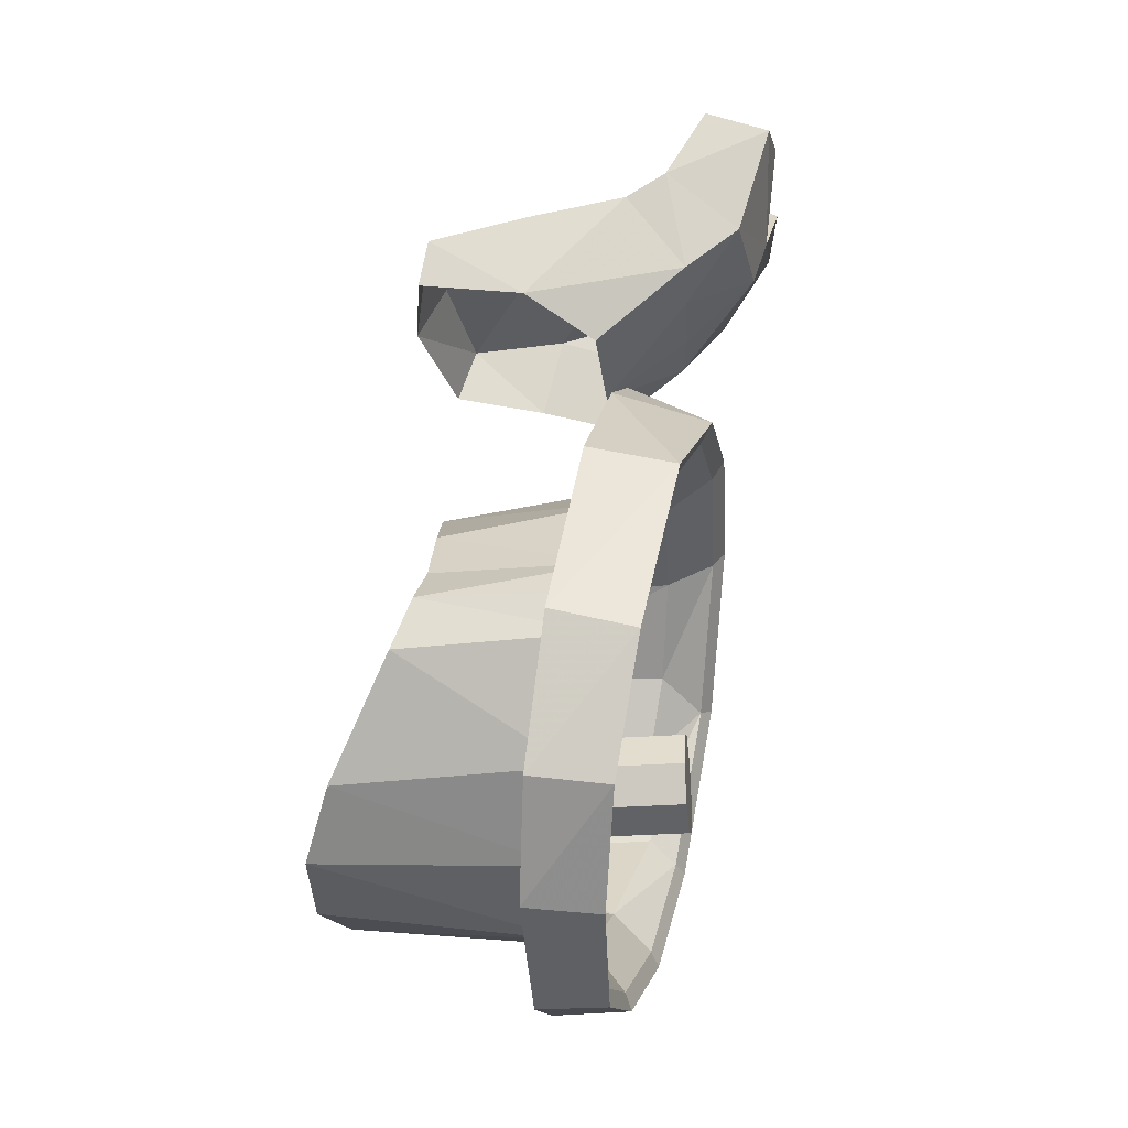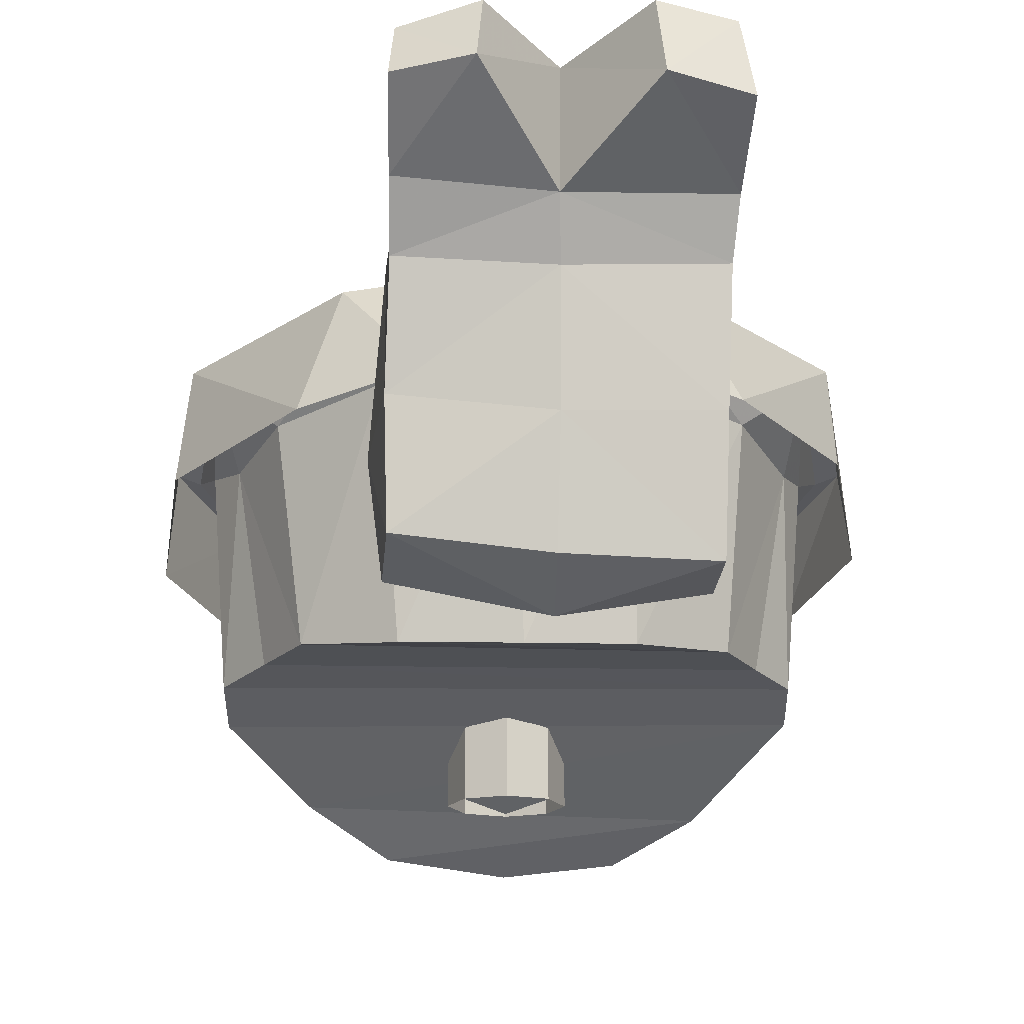
<metadata>
{"format":"obj","ext":"obj","renderer":"f3d","projection":"perspective","resolution":1024,"background":"white","views":[{"elev":-28.4,"azim":96.5,"up":"+Z"},{"elev":-16.2,"azim":-0.8,"up":"+Y"}]}
</metadata>
<code>
v 0 -0.02 0
v 0 -0.02 -0.1
v 0.07071 -0.02 -0.07071
v 0 -0.02 0
v 0.07071 -0.02 -0.07071
v 0.1 -0.02 0
v 0 -0.02 0
v 0.1 -0.02 0
v 0.07071 -0.02 0.07071
v 0 -0.02 0
v 0.07071 -0.02 0.07071
v 0 -0.02 0.1
v 0 -0.02 0
v 0 -0.02 0.1
v -0.07071 -0.02 0.07071
v 0 -0.02 0
v -0.07071 -0.02 0.07071
v -0.1 -0.02 0
v 0 -0.02 0
v -0.1 -0.02 0
v -0.07071 -0.02 -0.07071
v 0 -0.02 0
v -0.07071 -0.02 -0.07071
v 0 -0.02 -0.1
v 0.07071 -0.02 -0.07071
v 0 -0.02 -0.1
v 0 -0.64 -0.1
v 0.07071 -0.64 -0.07071
v 0.1 -0.02 0
v 0.07071 -0.02 -0.07071
v 0.07071 -0.64 -0.07071
v 0.1 -0.64 0
v 0.07071 -0.02 0.07071
v 0.1 -0.02 0
v 0.1 -0.64 0
v 0.07071 -0.64 0.07071
v 0 -0.02 0.1
v 0.07071 -0.02 0.07071
v 0.07071 -0.64 0.07071
v 0 -0.64 0.1
v -0.07071 -0.02 0.07071
v 0 -0.02 0.1
v 0 -0.64 0.1
v -0.07071 -0.64 0.07071
v -0.1 -0.02 0
v -0.07071 -0.02 0.07071
v -0.07071 -0.64 0.07071
v -0.1 -0.64 0
v -0.07071 -0.02 -0.07071
v -0.1 -0.02 0
v -0.1 -0.64 0
v -0.07071 -0.64 -0.07071
v 0 -0.02 -0.1
v -0.07071 -0.02 -0.07071
v -0.07071 -0.64 -0.07071
v 0 -0.64 -0.1
v -0.1804 -0.2805 1.145
v -0.1827 -0.0636 1.062
v -0.208 -0.3262 0.9825
v -0.1804 -0.2805 1.145
v -0.1743 -0.0957 1.188
v -0.1827 -0.0636 1.062
v -0.208 -0.3262 0.9825
v -0.1757 -0.4737 1.13
v -0.1804 -0.2805 1.145
v -0.208 -0.3262 0.9825
v -0.1845 -0.5131 1.018
v -0.1757 -0.4737 1.13
v -0.1743 -0.0957 1.188
v -0.1585 0.0744 1.135
v -0.1827 -0.0636 1.062
v -0.1749 -0.00415 1.251
v -0.1585 0.0744 1.135
v -0.1743 -0.0957 1.188
v -0.1749 -0.00415 1.251
v -0.1671 0.1829 1.318
v -0.1585 0.0744 1.135
v -0.1671 0.1829 1.318
v -0.1749 -0.00415 1.251
v -0.174 0.09615 1.366
v 0.2866 -0.5038 1.1
v 0.2762 -0.5231 0.9988
v 0.2849 -0.3078 0.9572
v 0.2849 -0.3078 0.9572
v 0.2915 -0.3006 1.14
v 0.2866 -0.5038 1.1
v 0.2849 -0.3078 0.9572
v 0.2979 -0.0972 1.168
v 0.2915 -0.3006 1.14
v 0.2471 0.01715 1.021
v 0.2979 -0.0972 1.168
v 0.2849 -0.3078 0.9572
v 0.2471 0.01715 1.021
v 0.3068 -0.0138 1.216
v 0.2979 -0.0972 1.168
v 0.247 0.1283 1.107
v 0.3068 -0.0138 1.216
v 0.2471 0.01715 1.021
v 0.247 0.1283 1.107
v 0.3004 0.1996 1.31
v 0.3068 -0.0138 1.216
v 0.3004 0.1996 1.31
v 0.3187 0.07145 1.352
v 0.3068 -0.0138 1.216
v 0.2127 -0.1696 0.8803
v 0.2471 0.01715 1.021
v 0.2849 -0.3078 0.9572
v 0.2127 -0.1696 0.8803
v 0.1544 0.0128 0.997
v 0.2471 0.01715 1.021
v 0.2127 -0.1696 0.8803
v 0.02095 -0.1659 0.8636
v 0.1544 0.0128 0.997
v 0.02095 -0.1659 0.8636
v 0.01895 0.0041 0.994
v 0.1544 0.0128 0.997
v 0.02095 -0.1659 0.8636
v -0.0848 -0.011 0.99
v 0.01895 0.0041 0.994
v -0.0848 -0.011 0.99
v 0.02095 -0.1659 0.8636
v -0.1339 -0.1746 0.889
v 0.0516 0.1508 1.114
v 0.1544 0.0128 0.997
v 0.01895 0.0041 0.994
v 0.0516 0.1508 1.114
v 0.247 0.1283 1.107
v 0.1544 0.0128 0.997
v 0.2471 0.01715 1.021
v 0.1544 0.0128 0.997
v 0.247 0.1283 1.107
v 0.0516 0.1508 1.114
v 0.01895 0.0041 0.994
v -0.0848 -0.011 0.99
v -0.0848 -0.011 0.99
v -0.1585 0.0744 1.135
v 0.0516 0.1508 1.114
v -0.1827 -0.0636 1.062
v -0.0848 -0.011 0.99
v -0.1339 -0.1746 0.889
v -0.1827 -0.0636 1.062
v -0.1585 0.0744 1.135
v -0.0848 -0.011 0.99
v -0.1827 -0.0636 1.062
v -0.1339 -0.1746 0.889
v -0.208 -0.3262 0.9825
v 0.0516 0.1508 1.114
v -0.1585 0.0744 1.135
v -0.1671 0.1829 1.318
v 0.247 0.1283 1.107
v 0.0516 0.1508 1.114
v 0.06065 0.1807 1.199
v 0.3004 0.1996 1.31
v -0.1671 0.1829 1.318
v 0.06065 0.1807 1.199
v 0.0516 0.1508 1.114
v 0.06065 0.1807 1.199
v 0.1848 0.2112 1.35
v 0.3004 0.1996 1.31
v 0.06065 0.1807 1.199
v -0.1671 0.1829 1.318
v -0.0478 0.2078 1.354
v -0.1804 -0.2805 1.145
v 0.05965 -0.116 1.209
v -0.1743 -0.0957 1.188
v -0.1804 -0.2805 1.145
v 0.0601 -0.3132 1.176
v 0.05965 -0.116 1.209
v -0.1757 -0.4737 1.13
v 0.0601 -0.3132 1.176
v -0.1804 -0.2805 1.145
v -0.1757 -0.4737 1.13
v 0.0555 -0.5042 1.141
v 0.0601 -0.3132 1.176
v 0.0601 -0.3132 1.176
v 0.0555 -0.5042 1.141
v 0.2866 -0.5038 1.1
v 0.2915 -0.3006 1.14
v 0.2915 -0.3006 1.14
v 0.05965 -0.116 1.209
v 0.0601 -0.3132 1.176
v 0.2915 -0.3006 1.14
v 0.2979 -0.0972 1.168
v 0.05965 -0.116 1.209
v 0.05745 -0.0295 1.258
v 0.05965 -0.116 1.209
v 0.2979 -0.0972 1.168
v -0.1743 -0.0957 1.188
v 0.05965 -0.116 1.209
v 0.05745 -0.0295 1.258
v 0.05745 -0.0295 1.258
v 0.2979 -0.0972 1.168
v 0.3068 -0.0138 1.216
v -0.1743 -0.0957 1.188
v 0.05745 -0.0295 1.258
v -0.1749 -0.00415 1.251
v 0.3068 -0.0138 1.216
v 0.1955 0.0878 1.396
v 0.05745 -0.0295 1.258
v 0.3068 -0.0138 1.216
v 0.3187 0.07145 1.352
v 0.1955 0.0878 1.396
v -0.1749 -0.00415 1.251
v 0.05745 -0.0295 1.258
v -0.05605 0.1037 1.409
v -0.1749 -0.00415 1.251
v -0.05605 0.1037 1.409
v -0.174 0.09615 1.366
v 0.1955 0.0878 1.396
v 0.3004 0.1996 1.31
v 0.1848 0.2112 1.35
v 0.1955 0.0878 1.396
v 0.3187 0.07145 1.352
v 0.3004 0.1996 1.31
v 0.1955 0.0878 1.396
v 0.06065 0.1807 1.199
v 0.05745 -0.0295 1.258
v 0.1955 0.0878 1.396
v 0.1848 0.2112 1.35
v 0.06065 0.1807 1.199
v -0.1671 0.1829 1.318
v -0.05605 0.1037 1.409
v -0.0478 0.2078 1.354
v -0.1671 0.1829 1.318
v -0.174 0.09615 1.366
v -0.05605 0.1037 1.409
v -0.05605 0.1037 1.409
v 0.06065 0.1807 1.199
v -0.0478 0.2078 1.354
v -0.05605 0.1037 1.409
v 0.05745 -0.0295 1.258
v 0.06065 0.1807 1.199
v -0.1757 -0.4737 1.13
v 0.05425 -0.5636 1.028
v 0.0555 -0.5042 1.141
v -0.1757 -0.4737 1.13
v -0.1845 -0.5131 1.018
v 0.05425 -0.5636 1.028
v 0.2866 -0.5038 1.1
v 0.0555 -0.5042 1.141
v 0.05425 -0.5636 1.028
v 0.2866 -0.5038 1.1
v 0.05425 -0.5636 1.028
v 0.2762 -0.5231 0.9988
v 0.0076 0.07225 0.7036
v -0.13 -0.1112 0.7723
v 0.0106 -0.1011 0.7809
v 0.0076 0.07225 0.7036
v -0.2637 0.05685 0.6359
v -0.13 -0.1112 0.7723
v -0.3301 -0.1467 0.6691
v -0.13 -0.1112 0.7723
v -0.2637 0.05685 0.6359
v -0.5189 0.0064 0.3871
v -0.3301 -0.1467 0.6691
v -0.2637 0.05685 0.6359
v -0.5189 0.0064 0.3871
v -0.5391 -0.1865 0.4191
v -0.3301 -0.1467 0.6691
v -0.5741 -0.064 0.03685
v -0.5391 -0.1865 0.4191
v -0.5189 0.0064 0.3871
v -0.5741 -0.064 0.03685
v -0.5895 -0.247 0.04965
v -0.5391 -0.1865 0.4191
v -0.5895 -0.247 0.04965
v -0.5741 -0.064 0.03685
v -0.4789 -0.1168 -0.199
v -0.4938 -0.2849 -0.1885
v -0.267 -0.1563 -0.3572
v -0.4938 -0.2849 -0.1885
v -0.4789 -0.1168 -0.199
v -0.267 -0.1563 -0.3572
v -0.2699 -0.3116 -0.3592
v -0.4938 -0.2849 -0.1885
v -0.2699 -0.3116 -0.3592
v -0.267 -0.1563 -0.3572
v -0.00235 -0.1739 -0.4309
v -0.2699 -0.3116 -0.3592
v -0.00235 -0.1739 -0.4309
v 0.0057 -0.3115 -0.4326
v 0.1946 -0.1071 0.7752
v 0.0076 0.07225 0.7036
v 0.0106 -0.1011 0.7809
v 0.1946 -0.1071 0.7752
v 0.2542 0.06035 0.645
v 0.0076 0.07225 0.7036
v 0.3578 -0.1259 0.6606
v 0.2542 0.06035 0.645
v 0.1946 -0.1071 0.7752
v 0.3578 -0.1259 0.6606
v 0.5212 0.01045 0.3969
v 0.2542 0.06035 0.645
v 0.3578 -0.1259 0.6606
v 0.5295 -0.1617 0.44
v 0.5212 0.01045 0.3969
v 0.5212 0.01045 0.3969
v 0.5295 -0.1617 0.44
v 0.5959 -0.2225 0.0833
v 0.5212 0.01045 0.3969
v 0.5959 -0.2225 0.0833
v 0.5798 -0.06115 0.04405
v 0.5798 -0.06115 0.04405
v 0.5959 -0.2225 0.0833
v 0.5057 -0.2693 -0.1848
v 0.5798 -0.06115 0.04405
v 0.5057 -0.2693 -0.1848
v 0.4842 -0.1171 -0.2001
v 0.4842 -0.1171 -0.2001
v 0.5057 -0.2693 -0.1848
v 0.3071 -0.3001 -0.3458
v 0.4842 -0.1171 -0.2001
v 0.3071 -0.3001 -0.3458
v 0.2773 -0.1542 -0.3542
v 0.0057 -0.3115 -0.4326
v 0.2773 -0.1542 -0.3542
v 0.3071 -0.3001 -0.3458
v 0.0057 -0.3115 -0.4326
v -0.00235 -0.1739 -0.4309
v 0.2773 -0.1542 -0.3542
v 0.2542 0.06035 0.645
v 0.5212 0.01045 0.3969
v 0.4856 -0.0111 0.3778
v 0.2369 0.0354 0.6089
v 0.2542 0.06035 0.645
v 0.2369 0.0354 0.6089
v 0.00705 0.0465 0.6636
v 0.0076 0.07225 0.7036
v -0.2637 0.05685 0.6359
v 0.0076 0.07225 0.7036
v 0.00705 0.0465 0.6636
v -0.2457 0.03215 0.6005
v -0.2637 0.05685 0.6359
v -0.2457 0.03215 0.6005
v -0.4834 -0.0149 0.3688
v -0.5189 0.0064 0.3871
v -0.5189 0.0064 0.3871
v -0.4834 -0.0149 0.3688
v -0.535 -0.08045 0.04235
v -0.5741 -0.064 0.03685
v -0.5741 -0.064 0.03685
v -0.535 -0.08045 0.04235
v -0.4463 -0.1296 -0.1774
v -0.4789 -0.1168 -0.199
v -0.267 -0.1563 -0.3572
v -0.4789 -0.1168 -0.199
v -0.4463 -0.1296 -0.1774
v -0.2487 -0.1665 -0.3248
v -0.267 -0.1563 -0.3572
v -0.2487 -0.1665 -0.3248
v -0.0022 -0.1829 -0.3934
v -0.00235 -0.1739 -0.4309
v 0.2773 -0.1542 -0.3542
v -0.00235 -0.1739 -0.4309
v -0.0022 -0.1829 -0.3934
v 0.2584 -0.1646 -0.322
v 0.2773 -0.1542 -0.3542
v 0.2584 -0.1646 -0.322
v 0.4511 -0.13 -0.1784
v 0.4842 -0.1171 -0.2001
v 0.5798 -0.06115 0.04405
v 0.4842 -0.1171 -0.2001
v 0.4511 -0.13 -0.1784
v 0.5402 -0.0778 0.04905
v 0.5212 0.01045 0.3969
v 0.5798 -0.06115 0.04405
v 0.5402 -0.0778 0.04905
v 0.4856 -0.0111 0.3778
v 0.4649 -0.1211 0.2354
v 0.3797 -0.0855 0.4093
v 0.4856 -0.0111 0.3778
v 0.3797 -0.0855 0.4093
v 0.2369 0.0354 0.6089
v 0.4856 -0.0111 0.3778
v 0.3797 -0.0855 0.4093
v 0.2002 -0.0595 0.5466
v 0.2369 0.0354 0.6089
v 0.2369 0.0354 0.6089
v 0.2002 -0.0595 0.5466
v 0.00595 -0.05015 0.5928
v 0.00705 0.0465 0.6636
v 0.4649 -0.1211 0.2354
v 0.4856 -0.0111 0.3778
v 0.4978 -0.1154 0.161
v 0.4978 -0.1154 0.161
v 0.4856 -0.0111 0.3778
v 0.5402 -0.0778 0.04905
v 0.4978 -0.1154 0.161
v 0.5402 -0.0778 0.04905
v 0.4975 -0.1307 0.08085
v 0.5402 -0.0778 0.04905
v 0.3814 -0.1993 -0.119
v 0.4975 -0.1307 0.08085
v 0.5402 -0.0778 0.04905
v 0.4511 -0.13 -0.1784
v 0.3814 -0.1993 -0.119
v 0.3814 -0.1993 -0.119
v 0.4511 -0.13 -0.1784
v 0.2584 -0.1646 -0.322
v 0.2183 -0.2286 -0.2404
v -0.0019 -0.244 -0.3008
v 0.2183 -0.2286 -0.2404
v 0.2584 -0.1646 -0.322
v -0.0022 -0.1829 -0.3934
v -0.2457 0.03215 0.6005
v 0.00705 0.0465 0.6636
v 0.00595 -0.05015 0.5928
v -0.2078 -0.0623 0.5394
v -0.2457 0.03215 0.6005
v -0.2078 -0.0623 0.5394
v -0.3769 -0.0893 0.404
v -0.2457 0.03215 0.6005
v -0.3769 -0.0893 0.404
v -0.4834 -0.0149 0.3688
v -0.4499 -0.1251 0.2549
v -0.4834 -0.0149 0.3688
v -0.3769 -0.0893 0.404
v -0.4499 -0.1251 0.2549
v -0.4975 -0.1119 0.173
v -0.4834 -0.0149 0.3688
v -0.535 -0.08045 0.04235
v -0.4834 -0.0149 0.3688
v -0.4975 -0.1119 0.173
v -0.535 -0.08045 0.04235
v -0.4975 -0.1119 0.173
v -0.4984 -0.1305 0.0842
v -0.535 -0.08045 0.04235
v -0.4984 -0.1305 0.0842
v -0.3774 -0.1991 -0.1182
v -0.535 -0.08045 0.04235
v -0.3774 -0.1991 -0.1182
v -0.4463 -0.1296 -0.1774
v -0.2487 -0.1665 -0.3248
v -0.4463 -0.1296 -0.1774
v -0.3774 -0.1991 -0.1182
v -0.2104 -0.2302 -0.2427
v -0.2487 -0.1665 -0.3248
v -0.2104 -0.2302 -0.2427
v -0.0019 -0.244 -0.3008
v -0.0022 -0.1829 -0.3934
v -0.4499 -0.1251 0.2549
v -0.4724 -0.4749 0.1812
v -0.4975 -0.1119 0.173
v -0.4499 -0.1251 0.2549
v -0.3989 -0.4582 0.2779
v -0.4724 -0.4749 0.1812
v -0.4984 -0.1305 0.0842
v -0.4975 -0.1119 0.173
v -0.4724 -0.4749 0.1812
v -0.4716 -0.5174 0.0683
v -0.4716 -0.5174 0.0683
v -0.3774 -0.1991 -0.1182
v -0.4984 -0.1305 0.0842
v -0.4716 -0.5174 0.0683
v -0.3398 -0.6262 -0.08965
v -0.3774 -0.1991 -0.1182
v -0.2104 -0.2302 -0.2427
v -0.3774 -0.1991 -0.1182
v -0.3398 -0.6262 -0.08965
v -0.2104 -0.2302 -0.2427
v -0.3398 -0.6262 -0.08965
v -0.2062 -0.7018 -0.1906
v -0.0019 -0.244 -0.3008
v -0.2104 -0.2302 -0.2427
v -0.2062 -0.7018 -0.1906
v -0.0019 -0.244 -0.3008
v -0.2062 -0.7018 -0.1906
v -0.00165 -0.7259 -0.2304
v 0.1905 -0.7086 -0.2044
v -0.0019 -0.244 -0.3008
v -0.00165 -0.7259 -0.2304
v 0.1905 -0.7086 -0.2044
v 0.2183 -0.2286 -0.2404
v -0.0019 -0.244 -0.3008
v 0.2183 -0.2286 -0.2404
v 0.1905 -0.7086 -0.2044
v 0.3261 -0.6449 -0.1113
v 0.2183 -0.2286 -0.2404
v 0.3261 -0.6449 -0.1113
v 0.3814 -0.1993 -0.119
v 0.3814 -0.1993 -0.119
v 0.3261 -0.6449 -0.1113
v 0.4708 -0.5141 0.08155
v 0.3814 -0.1993 -0.119
v 0.4708 -0.5141 0.08155
v 0.4975 -0.1307 0.08085
v -0.3326 -0.4531 0.3992
v -0.3989 -0.4582 0.2779
v -0.4499 -0.1251 0.2549
v 0.4975 -0.1307 0.08085
v 0.4708 -0.5141 0.08155
v 0.4681 -0.4756 0.1841
v 0.4975 -0.1307 0.08085
v 0.4681 -0.4756 0.1841
v 0.4978 -0.1154 0.161
v 0.4649 -0.1211 0.2354
v 0.4978 -0.1154 0.161
v 0.4681 -0.4756 0.1841
v 0.4649 -0.1211 0.2354
v 0.4681 -0.4756 0.1841
v 0.407 -0.4613 0.2643
v 0.4649 -0.1211 0.2354
v 0.407 -0.4613 0.2643
v 0.3522 -0.4561 0.3682
v 0.4649 -0.1211 0.2354
v 0.3522 -0.4561 0.3682
v 0.3797 -0.0855 0.4093
v 0.1987 -0.4723 0.4898
v 0.3797 -0.0855 0.4093
v 0.3522 -0.4561 0.3682
v 0.1987 -0.4723 0.4898
v 0.2002 -0.0595 0.5466
v 0.3797 -0.0855 0.4093
v 0.2002 -0.0595 0.5466
v 0.1987 -0.4723 0.4898
v 0.02105 -0.4825 0.539
v 0.2002 -0.0595 0.5466
v 0.02105 -0.4825 0.539
v 0.00595 -0.05015 0.5928
v -0.3326 -0.4531 0.3992
v -0.4499 -0.1251 0.2549
v -0.3769 -0.0893 0.404
v -0.2078 -0.0623 0.5394
v -0.3326 -0.4531 0.3992
v -0.3769 -0.0893 0.404
v -0.2078 -0.0623 0.5394
v -0.1756 -0.4733 0.501
v -0.3326 -0.4531 0.3992
v 0.00595 -0.05015 0.5928
v -0.1756 -0.4733 0.501
v -0.2078 -0.0623 0.5394
v 0.00595 -0.05015 0.5928
v 0.02105 -0.4825 0.539
v -0.1756 -0.4733 0.501
v -0.2062 -0.7018 -0.1906
v 0.1905 -0.7086 -0.2044
v -0.00165 -0.7259 -0.2304
v -0.1756 -0.4733 0.501
v 0.02105 -0.4825 0.539
v 0.1987 -0.4723 0.4898
v -0.2062 -0.7018 -0.1906
v -0.3398 -0.6262 -0.08965
v 0.3261 -0.6449 -0.1113
v 0.1905 -0.7086 -0.2044
v 0.4708 -0.5141 0.08155
v 0.3261 -0.6449 -0.1113
v -0.3398 -0.6262 -0.08965
v -0.4716 -0.5174 0.0683
v -0.4716 -0.5174 0.0683
v -0.4724 -0.4749 0.1812
v 0.4681 -0.4756 0.1841
v 0.4708 -0.5141 0.08155
v -0.3989 -0.4582 0.2779
v 0.407 -0.4613 0.2643
v 0.4681 -0.4756 0.1841
v -0.4724 -0.4749 0.1812
v 0.407 -0.4613 0.2643
v -0.3989 -0.4582 0.2779
v -0.3326 -0.4531 0.3992
v 0.3522 -0.4561 0.3682
v 0.3522 -0.4561 0.3682
v -0.3326 -0.4531 0.3992
v -0.1756 -0.4733 0.501
v 0.1987 -0.4723 0.4898
g mesh6890735
f 1 3 2
f 4 6 5
f 7 9 8
f 10 12 11
f 13 15 14
f 16 18 17
f 19 21 20
f 22 24 23
g mesh6890737
f 25 27 26
f 27 25 28
f 29 31 30
f 31 29 32
f 33 35 34
f 35 33 36
f 37 39 38
f 39 37 40
f 41 43 42
f 43 41 44
f 45 47 46
f 47 45 48
f 49 51 50
f 51 49 52
f 53 55 54
f 55 53 56
f 57 58 59
f 60 61 62
f 63 64 65
f 66 67 68
f 69 70 71
f 72 73 74
f 75 76 77
f 78 79 80
f 81 82 83
f 84 85 86
f 87 88 89
f 90 91 92
f 93 94 95
f 96 97 98
f 99 100 101
f 102 103 104
f 105 106 107
f 108 109 110
f 111 112 113
f 114 115 116
f 117 118 119
f 120 121 122
f 123 124 125
f 126 127 128
f 129 130 131
f 132 133 134
f 135 136 137
f 138 139 140
f 141 142 143
f 144 145 146
f 147 148 149
f 150 151 152
f 152 153 150
f 154 155 156
f 157 158 159
f 160 161 162
f 163 164 165
f 166 167 168
f 169 170 171
f 172 173 174
f 175 176 177
f 177 178 175
f 179 180 181
f 182 183 184
f 185 186 187
f 188 189 190
f 191 192 193
f 194 195 196
f 197 198 199
f 200 201 202
f 203 204 205
f 206 207 208
f 209 210 211
f 212 213 214
f 215 216 217
f 218 219 220
f 221 222 223
f 224 225 226
f 227 228 229
f 230 231 232
f 233 234 235
f 236 237 238
f 239 240 241
f 242 243 244
f 245 246 247
f 248 249 250
f 251 252 253
f 254 255 256
f 257 258 259
f 260 261 262
f 263 264 265
f 266 267 268
f 268 269 266
f 270 271 272
f 273 274 275
f 276 277 278
f 279 280 281
f 282 283 284
f 285 286 287
f 288 289 290
f 291 292 293
f 294 295 296
f 297 298 299
f 300 301 302
f 303 304 305
f 306 307 308
f 309 310 311
f 312 313 314
f 315 316 317
f 318 319 320
f 321 322 323
f 323 324 321
f 325 326 327
f 327 328 325
f 329 330 331
f 331 332 329
f 333 334 335
f 335 336 333
f 337 338 339
f 339 340 337
f 341 342 343
f 343 344 341
f 345 346 347
f 347 348 345
f 349 350 351
f 351 352 349
f 353 354 355
f 355 356 353
f 357 358 359
f 359 360 357
f 361 362 363
f 363 364 361
f 365 366 367
f 367 368 365
f 369 370 371
f 372 373 374
f 375 376 377
f 378 379 380
f 380 381 378
f 382 383 384
f 385 386 387
f 388 389 390
f 391 392 393
f 394 395 396
f 397 398 399
f 399 400 397
f 401 402 403
f 403 404 401
f 405 406 407
f 407 408 405
f 409 410 411
f 412 413 414
f 415 416 417
f 418 419 420
f 421 422 423
f 424 425 426
f 427 428 429
f 430 431 432
f 433 434 435
f 435 436 433
f 437 438 439
f 439 440 437
f 441 442 443
f 444 445 446
f 447 448 449
f 449 450 447
f 451 452 453
f 454 455 456
f 457 458 459
f 460 461 462
f 463 464 465
f 466 467 468
f 469 470 471
f 472 473 474
f 475 476 477
f 478 479 480
f 481 482 483
f 484 485 486
f 487 488 489
f 490 491 492
f 493 494 495
f 496 497 498
f 499 500 501
f 502 503 504
f 505 506 507
f 508 509 510
f 511 512 513
f 514 515 516
f 517 518 519
f 520 521 522
f 523 524 525
f 526 527 528
f 529 530 531
f 532 533 534
f 535 536 537
f 538 539 540
f 541 542 543
f 543 544 541
f 545 546 547
f 547 548 545
f 549 550 551
f 551 552 549
f 553 554 555
f 555 556 553
f 557 558 559
f 559 560 557
f 561 562 563
f 563 564 561

</code>
